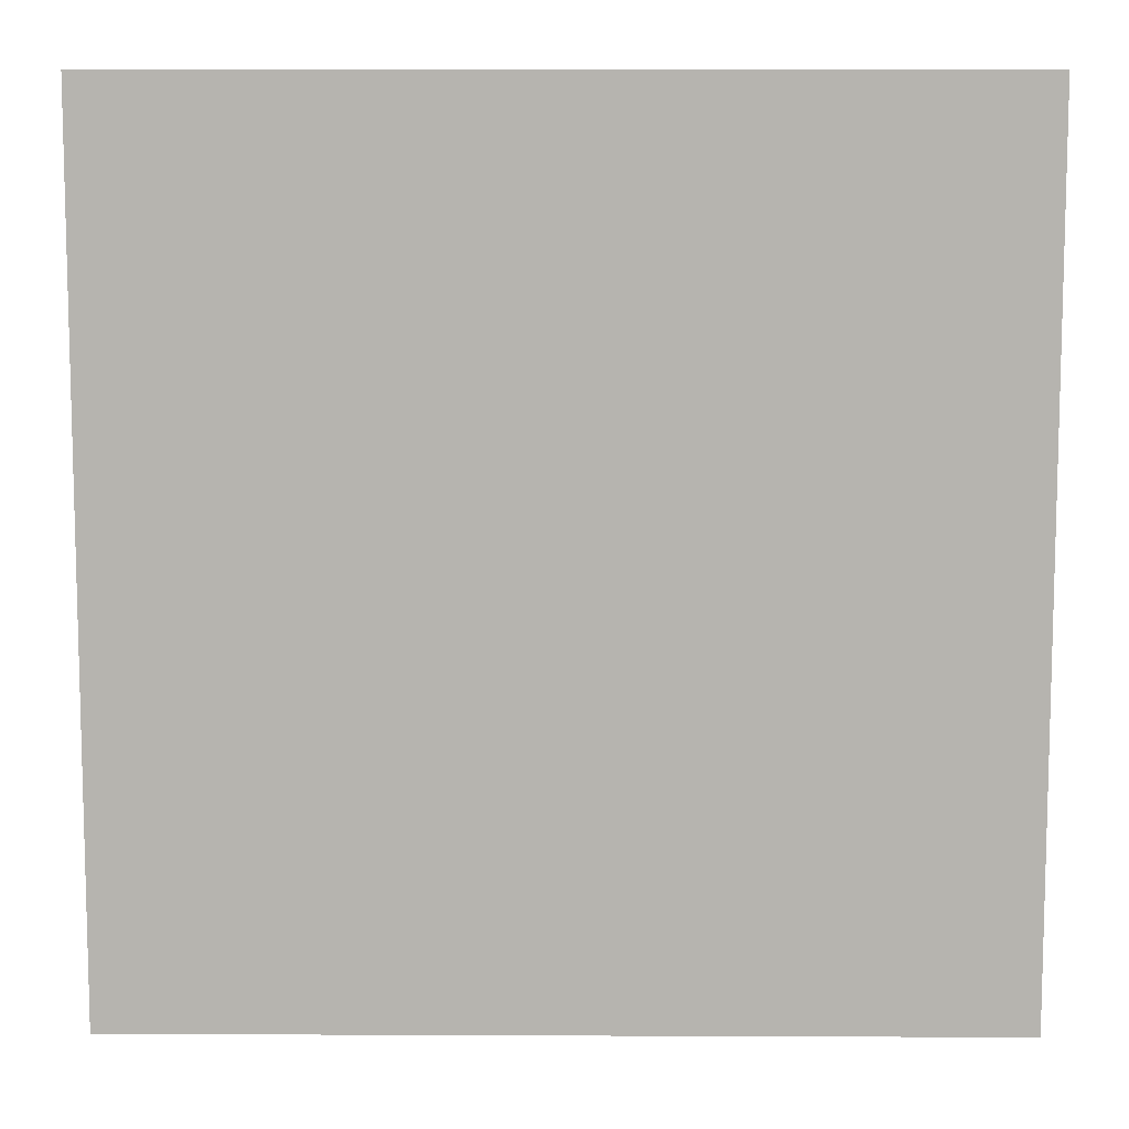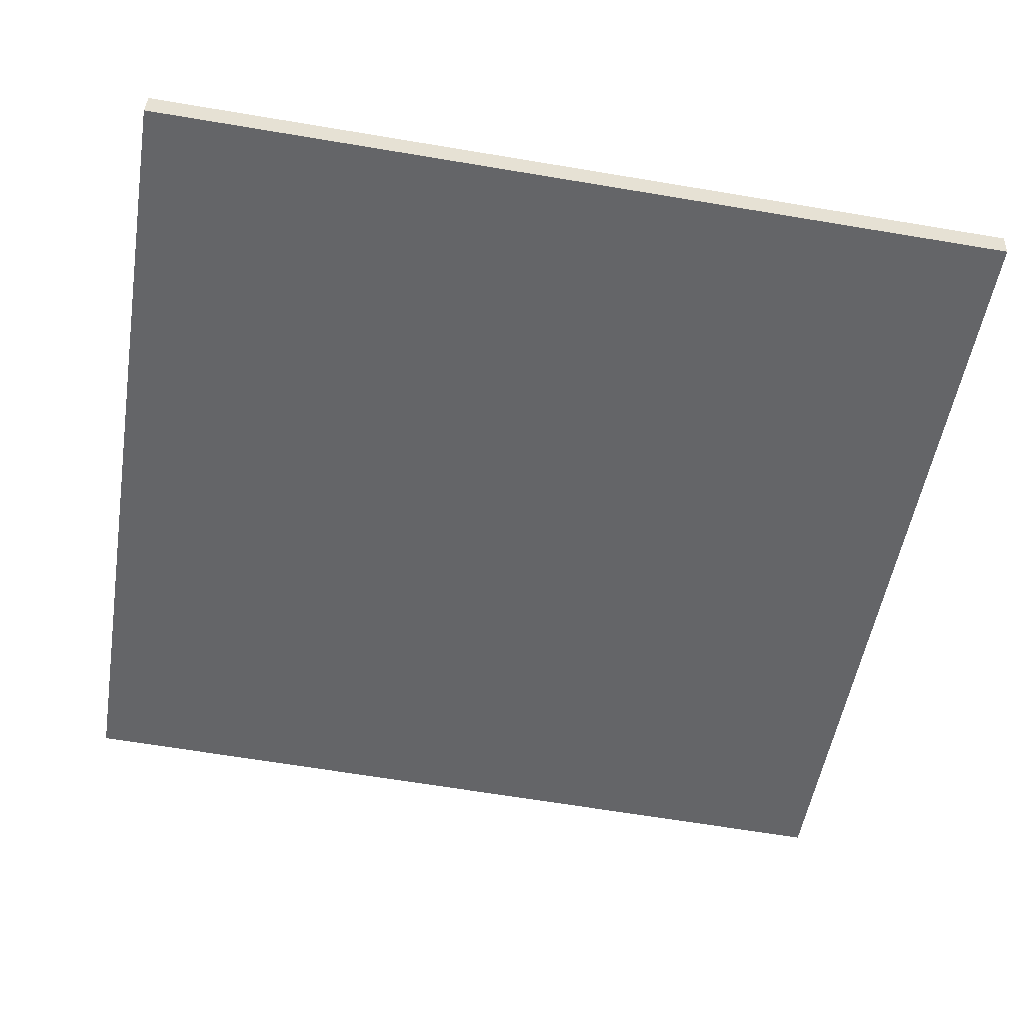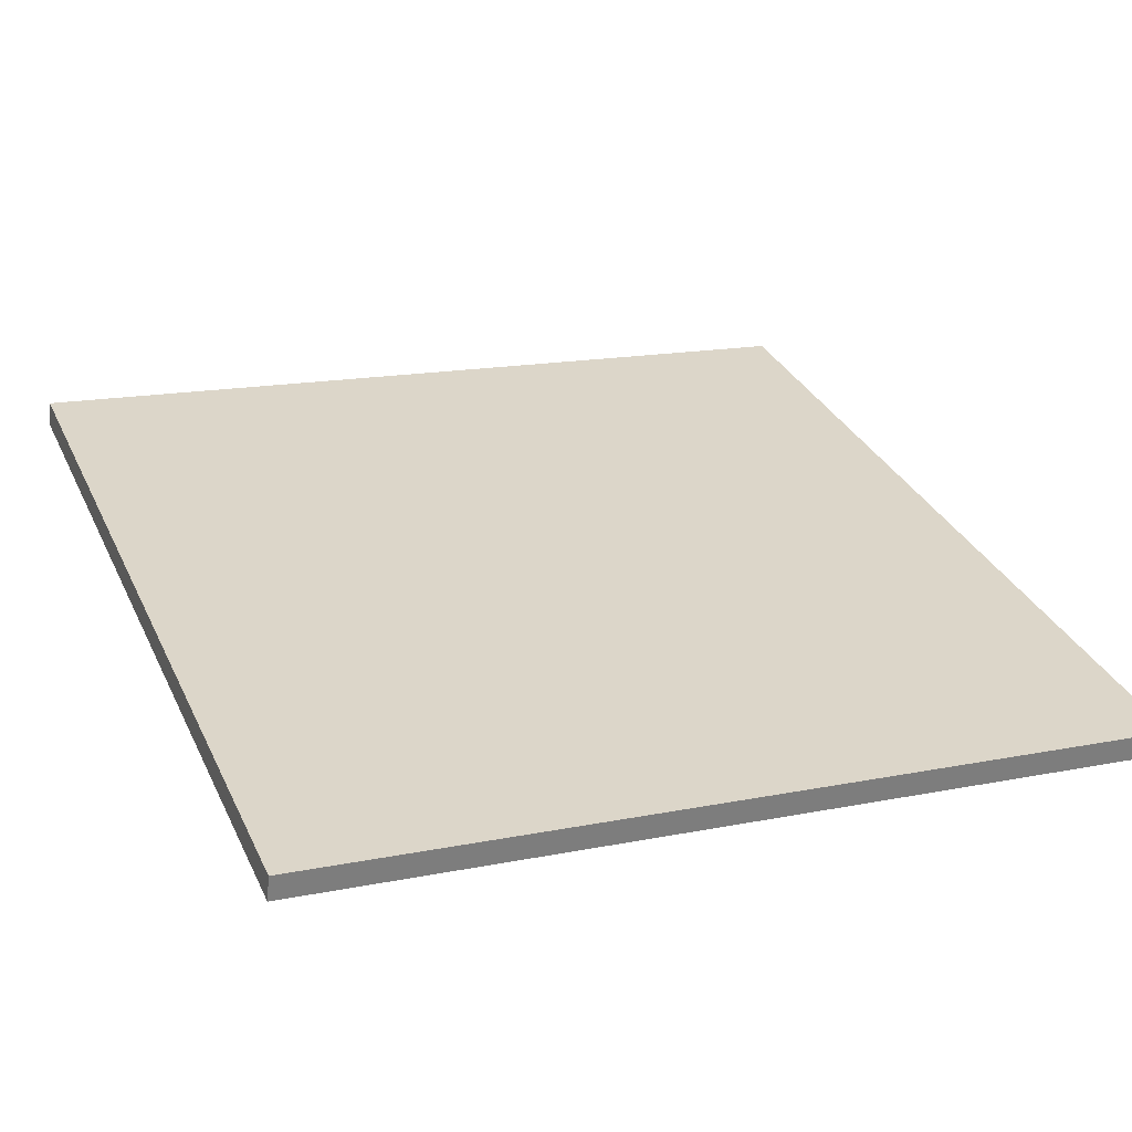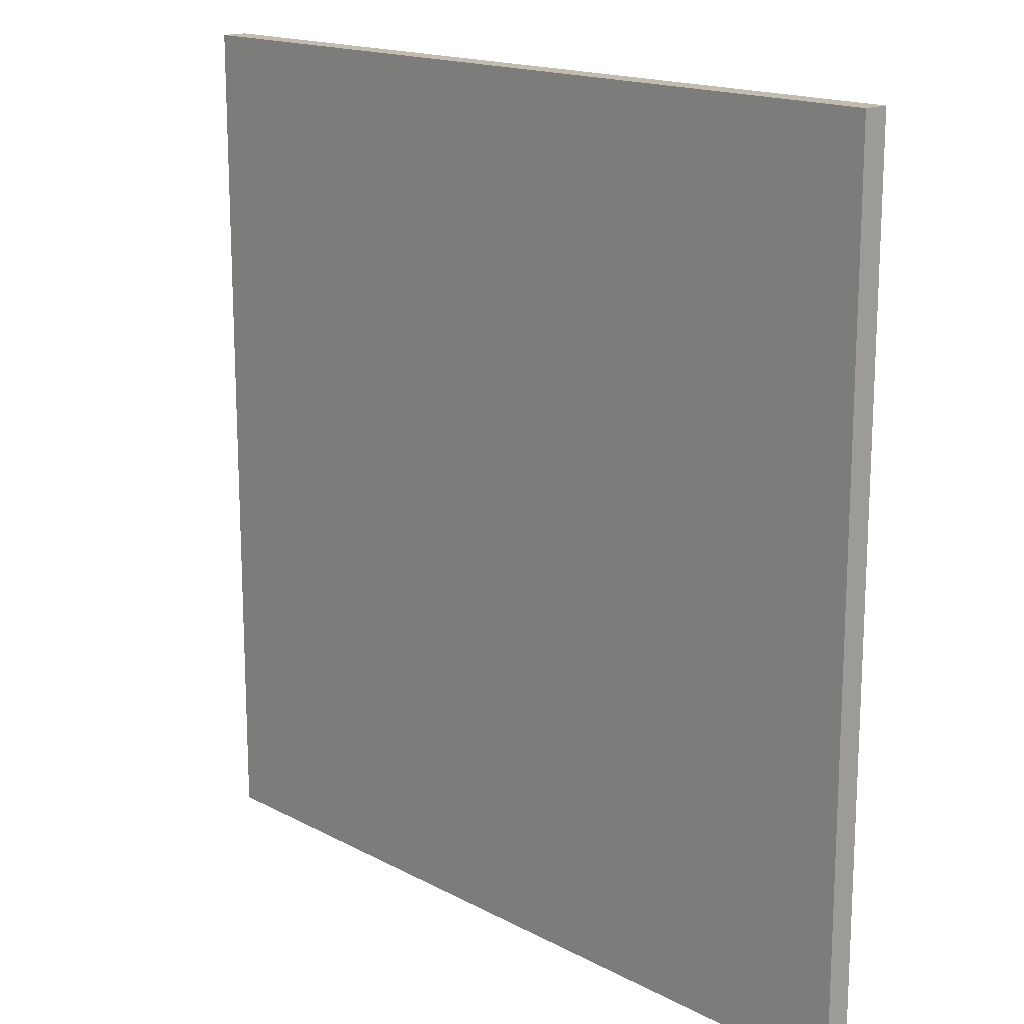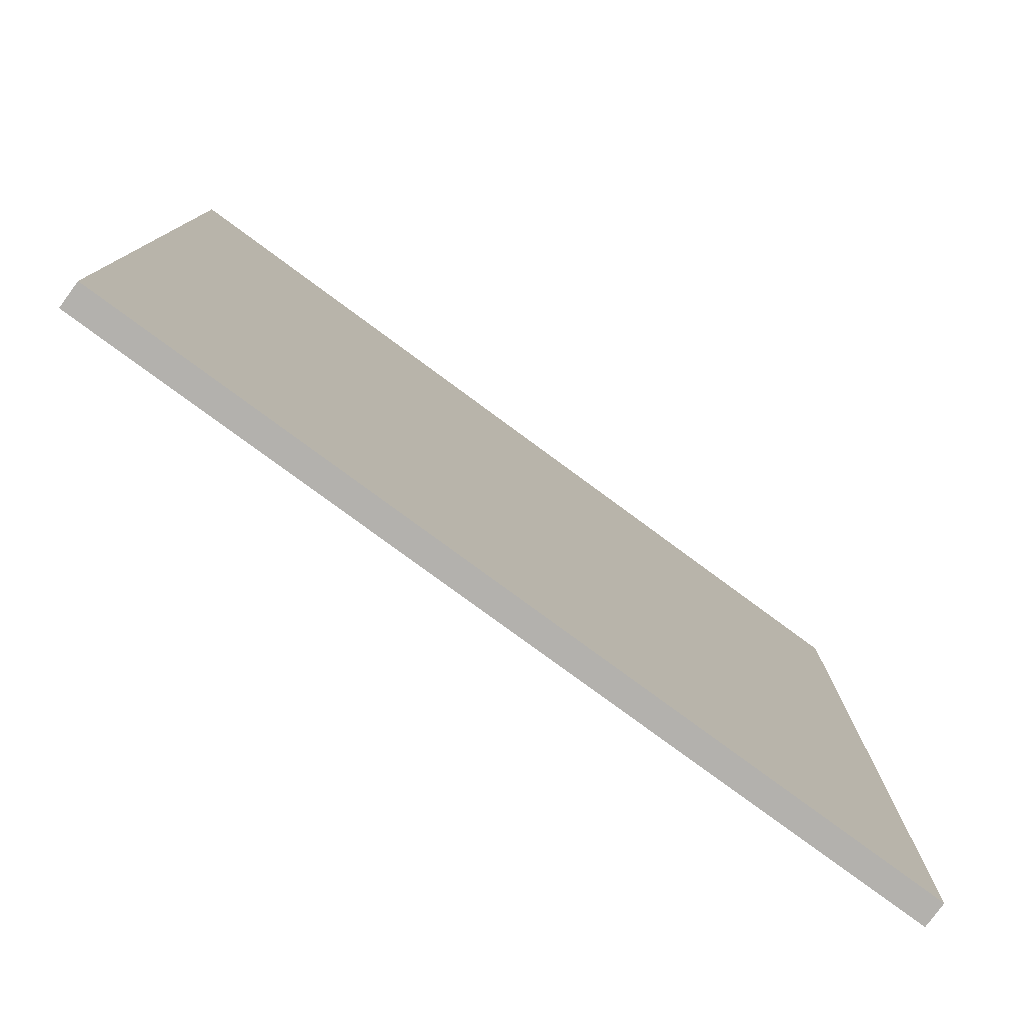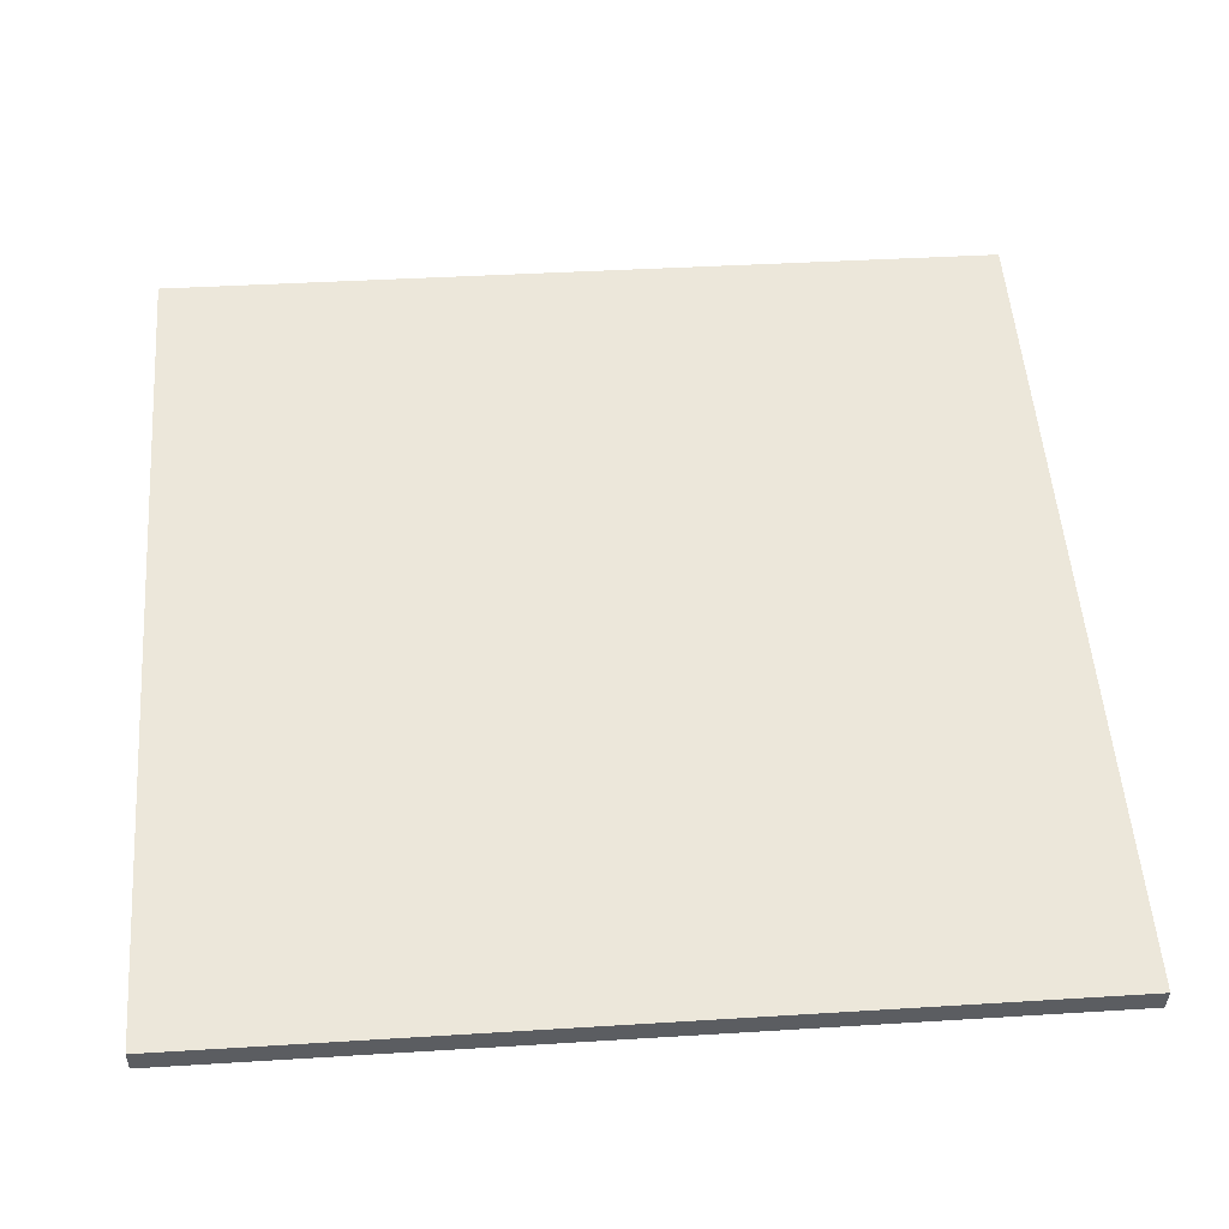
<metadata>
{"format":"obj","ext":"obj","renderer":"f3d","projection":"perspective","resolution":1024,"background":"white","views":[{"elev":9.4,"azim":-13.9,"up":"+Z"},{"elev":-66.1,"azim":80.5,"up":"+Y"},{"elev":16.0,"azim":67.3,"up":"+Y"},{"elev":16.3,"azim":32.8,"up":"+Z"},{"elev":-79.2,"azim":-50.9,"up":"+Z"},{"elev":38.4,"azim":85.5,"up":"+Y"}]}
</metadata>
<code>
v -42.1 18.99 -4.653
v -42.1 18.99 4.653
v -42.03 19.25 -4.653
v -42.03 19.25 4.653
v -51.1 21.32 -4.653
v -51.1 21.32 4.653
v -51.03 21.6 -4.653
v -51.03 21.6 4.653
f 1 3 4
f 4 2 1
f 5 6 8
f 8 7 5
f 1 2 6
f 6 5 1
f 3 7 8
f 8 4 3
f 1 5 7
f 7 3 1
f 2 4 8
f 8 6 2

</code>
